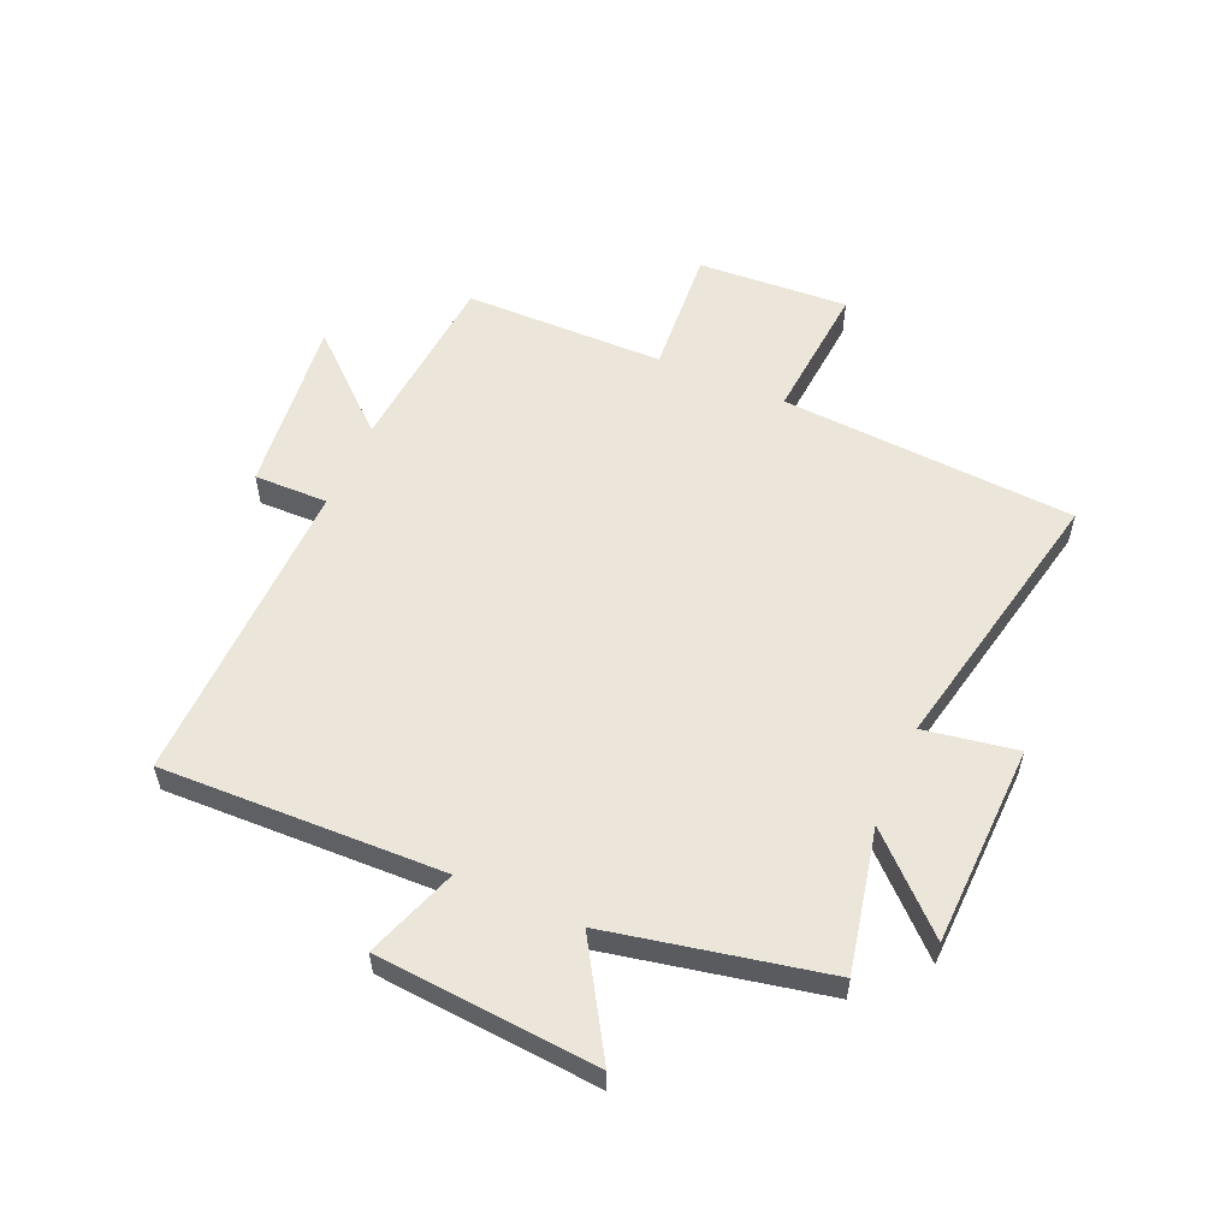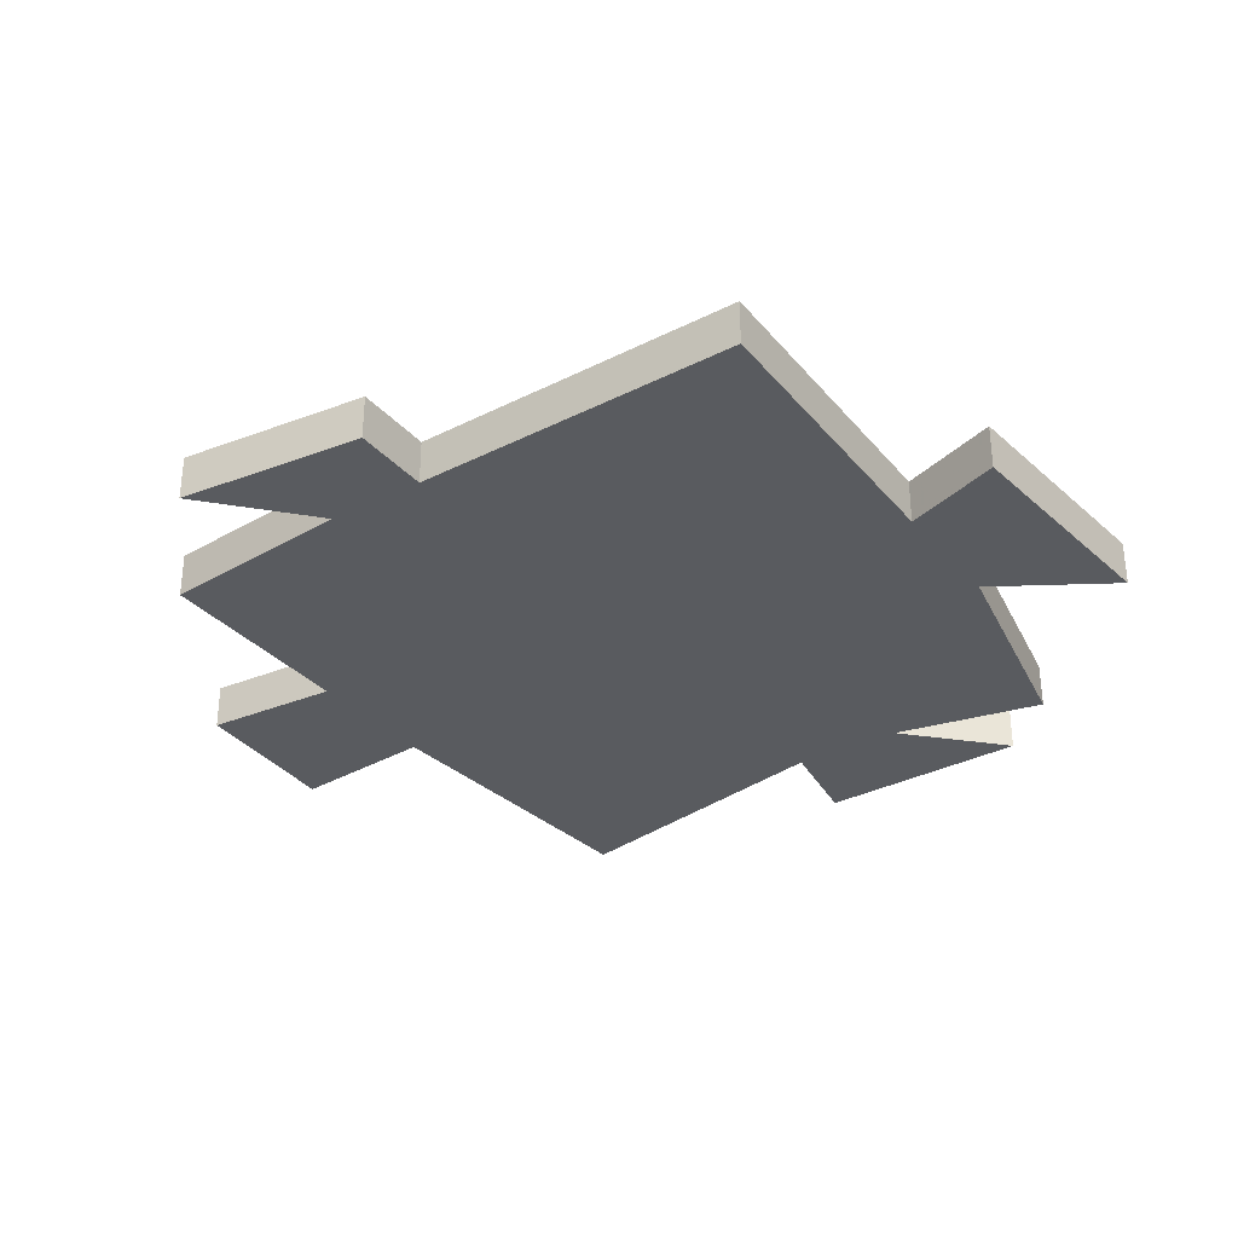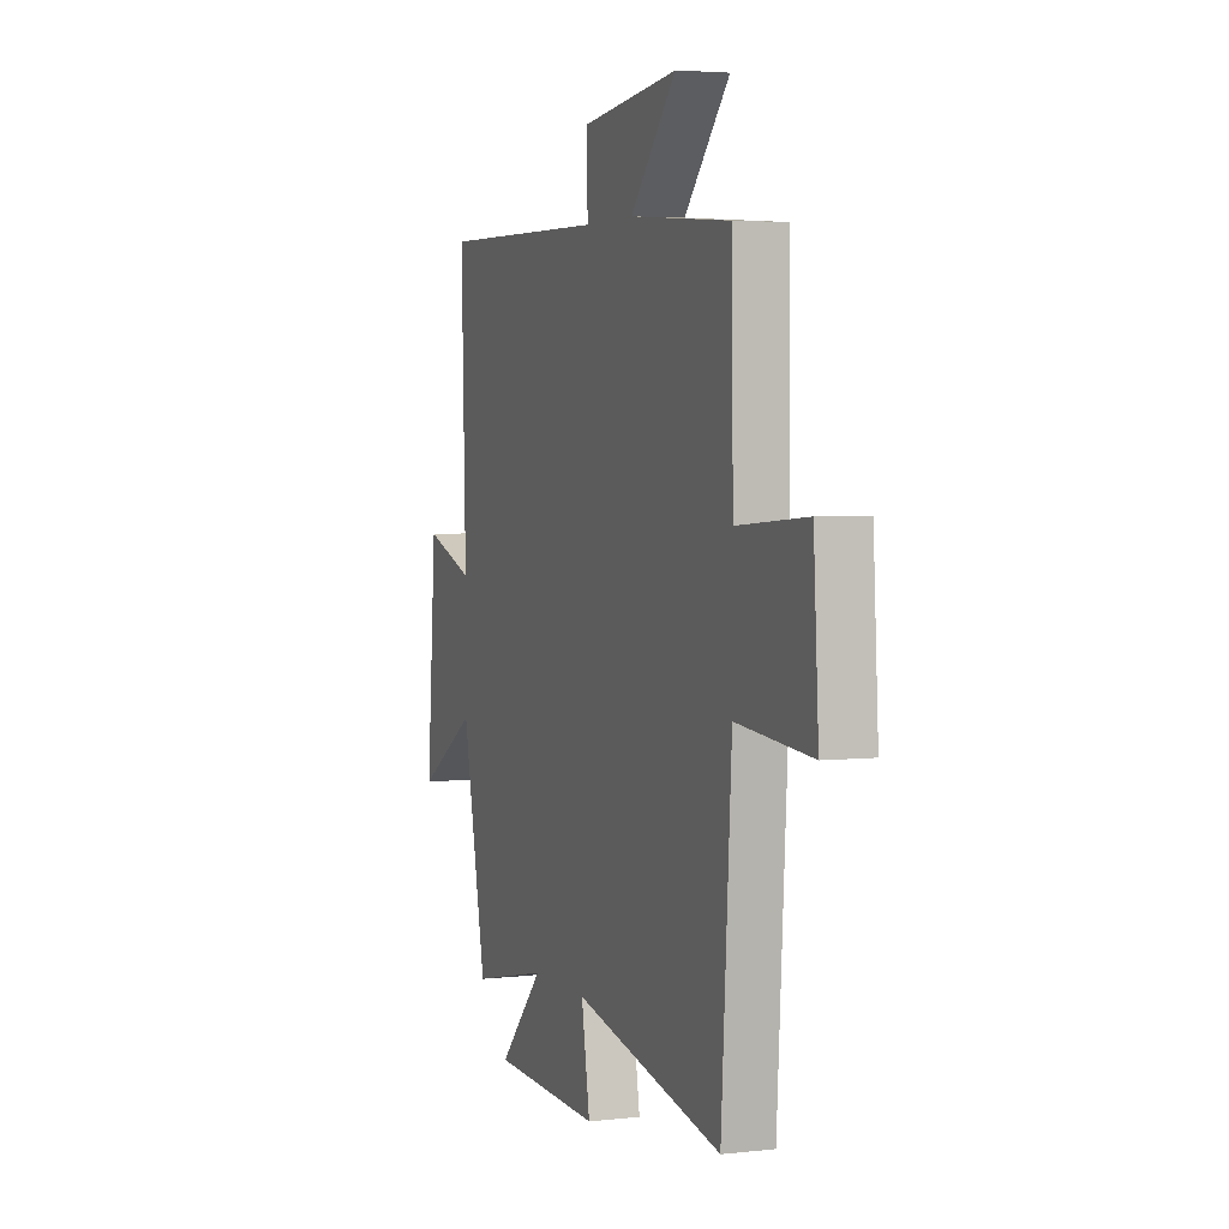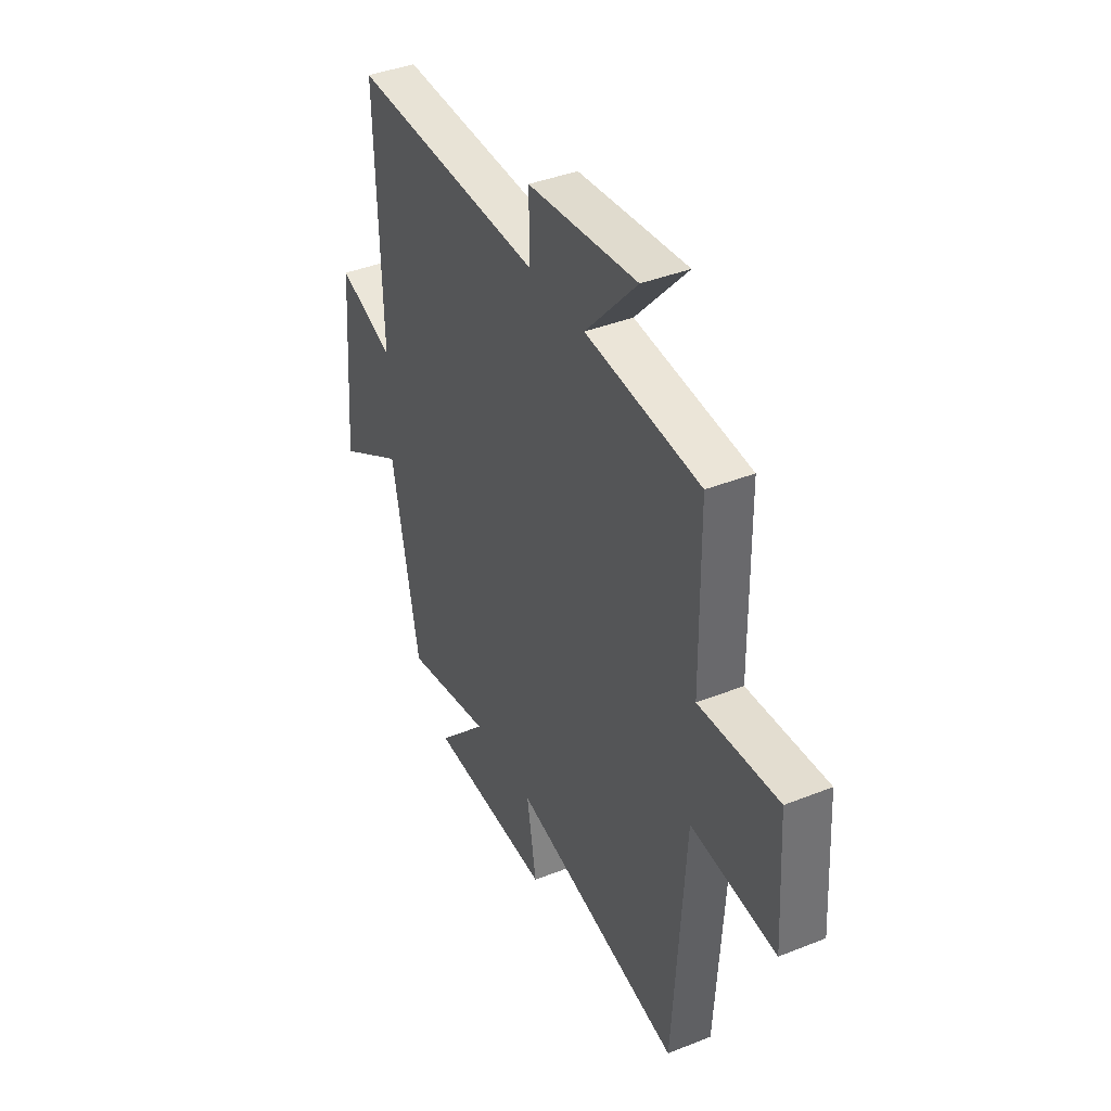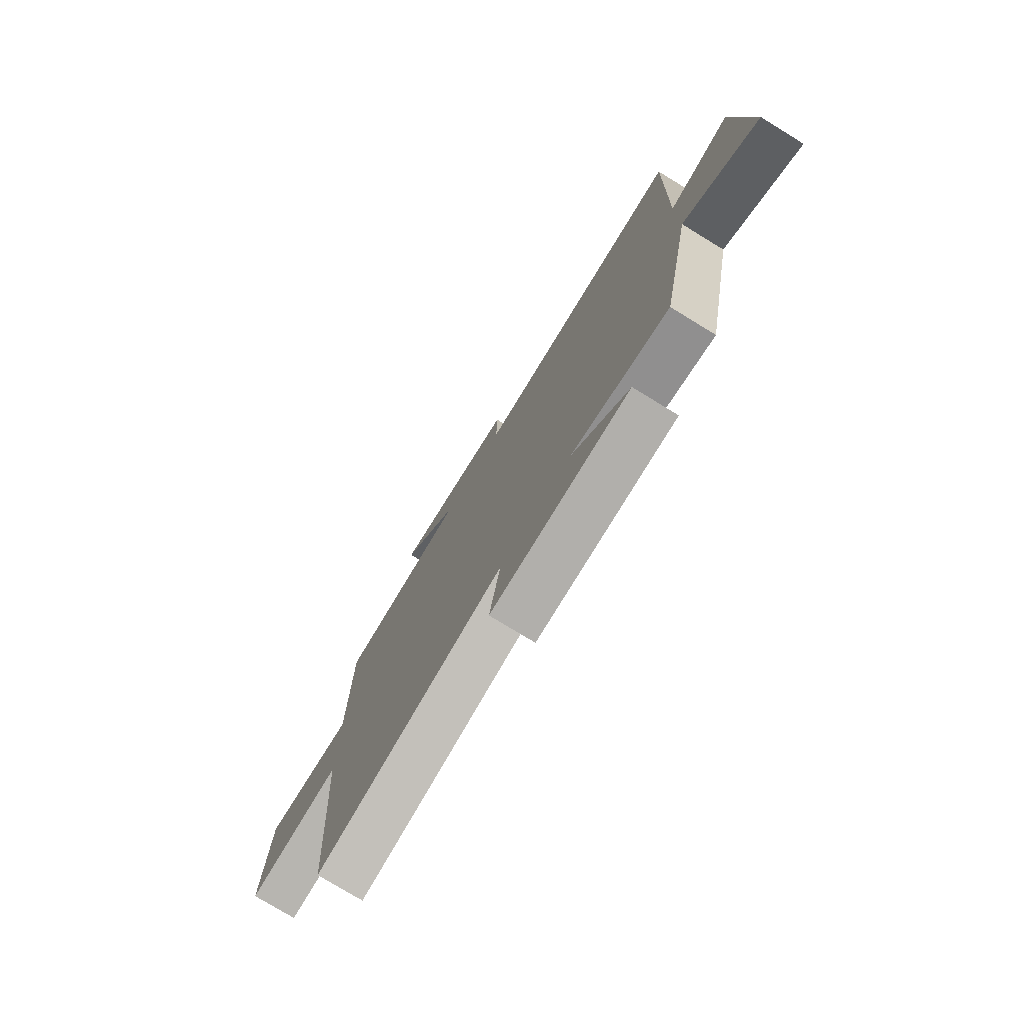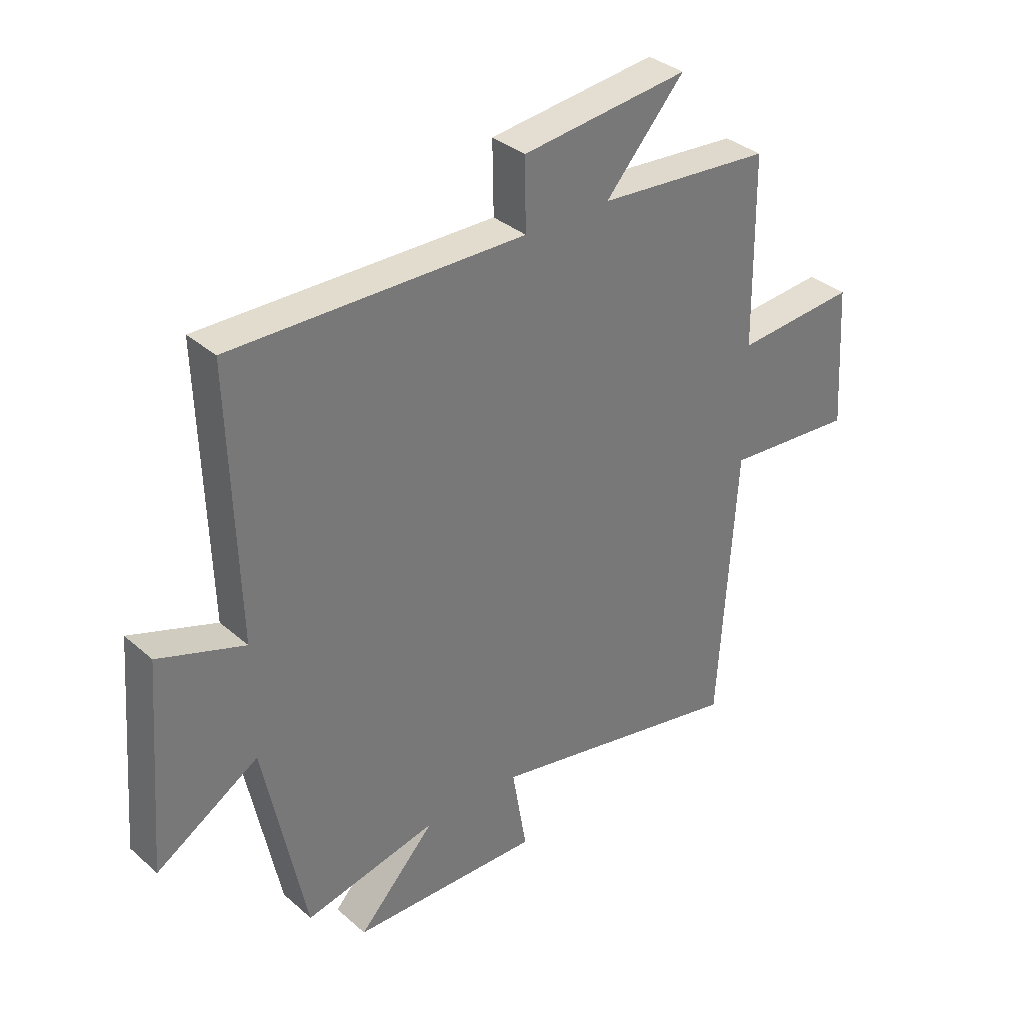
<metadata>
{"format":"obj","ext":"obj","renderer":"f3d","projection":"perspective","resolution":1024,"background":"white","views":[{"elev":56.1,"azim":113.6,"up":"+Y"},{"elev":-32.0,"azim":34.4,"up":"+Y"},{"elev":3.7,"azim":-110.5,"up":"+Z"},{"elev":40.2,"azim":-116.1,"up":"+Z"},{"elev":-76.8,"azim":58.6,"up":"+Z"},{"elev":34.6,"azim":139.1,"up":"+Z"}]}
</metadata>
<code>
v 0.424 0.07 -0.552
v 0.181 0.07 -0.5
v 0.322 0.07 -0.649
v -0.024 0.07 -0.659
v 0.003 0.07 -0.5
v -0.468 0.07 -0.597
v -0.5 0.07 -0.091
v -0.736 0.07 -0.11
v -0.72 0.07 0.148
v -0.5 0.07 0.131
v -0.496 0.07 0.474
v -0.178 0.07 0.5
v -0.322 0.07 0.661
v -0.018 0.07 0.627
v -0.02 0.07 0.5
v 0.514 0.07 0.51
v 0.5 0.07 0.027
v 0.657 0.07 0.082
v 0.687 0.07 -0.296
v 0.5 0.07 -0.181
v 0.424 0 -0.552
v 0.181 0 -0.5
v 0.322 0 -0.649
v -0.024 0 -0.659
v 0.003 0 -0.5
v -0.468 0 -0.597
v -0.5 0 -0.091
v -0.736 0 -0.11
v -0.72 0 0.148
v -0.5 0 0.131
v -0.496 0 0.474
v -0.178 0 0.5
v -0.322 0 0.661
v -0.018 0 0.627
v -0.02 0 0.5
v 0.514 0 0.51
v 0.5 0 0.027
v 0.657 0 0.082
v 0.687 0 -0.296
v 0.5 0 -0.181
f 17 18 19 20
f 17 20 1 2
f 15 16 17 2
f 12 13 14 15
f 10 11 12 15
f 10 15 2
f 7 8 9 10
f 5 6 7 10
f 5 10 2 3
f 3 4 5
f 40 39 38 37
f 22 21 40 37
f 22 37 36 35
f 35 34 33 32
f 35 32 31 30
f 22 35 30
f 30 29 28 27
f 30 27 26 25
f 23 22 30 25
f 25 24 23
f 1 21 22 2
f 2 22 23 3
f 3 23 24 4
f 4 24 25 5
f 5 25 26 6
f 6 26 27 7
f 7 27 28 8
f 8 28 29 9
f 9 29 30 10
f 10 30 31 11
f 11 31 32 12
f 12 32 33 13
f 13 33 34 14
f 14 34 35 15
f 15 35 36 16
f 16 36 37 17
f 17 37 38 18
f 18 38 39 19
f 19 39 40 20
f 20 40 21 1

</code>
